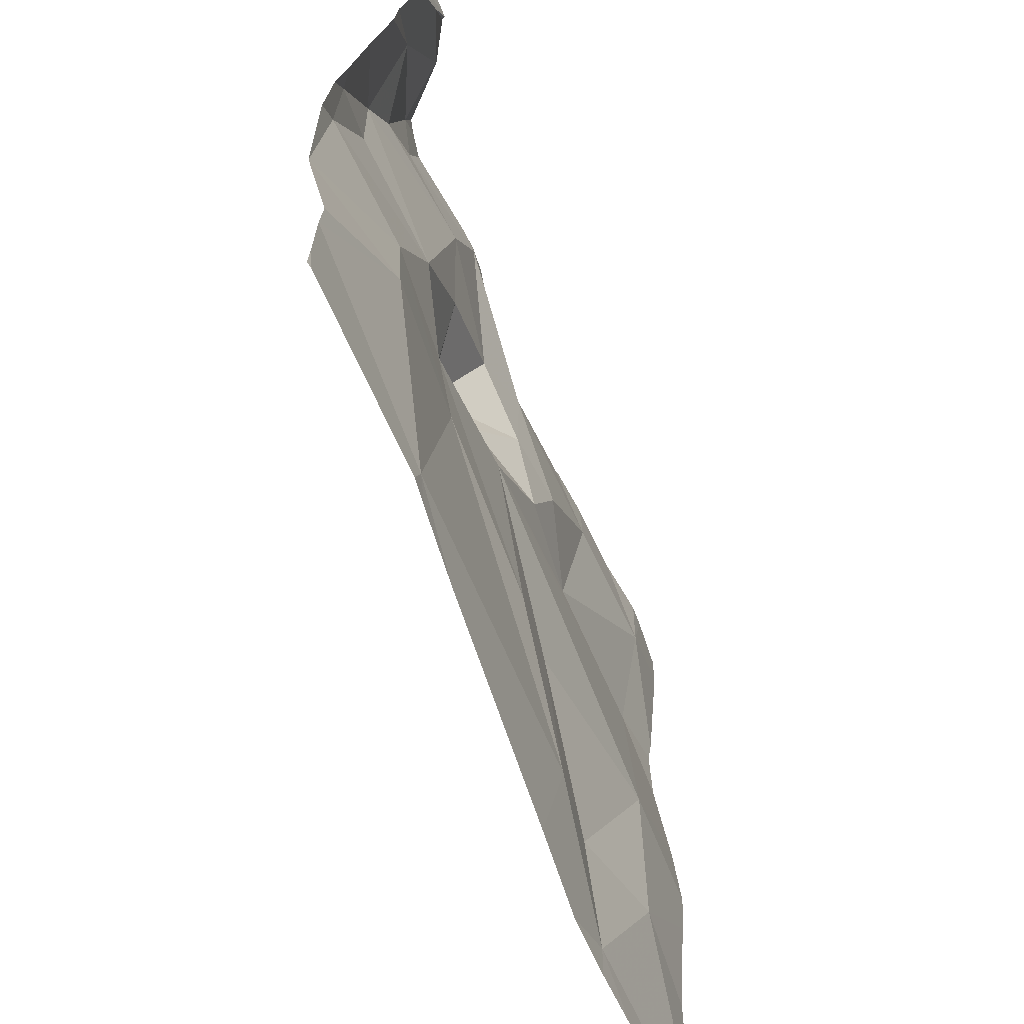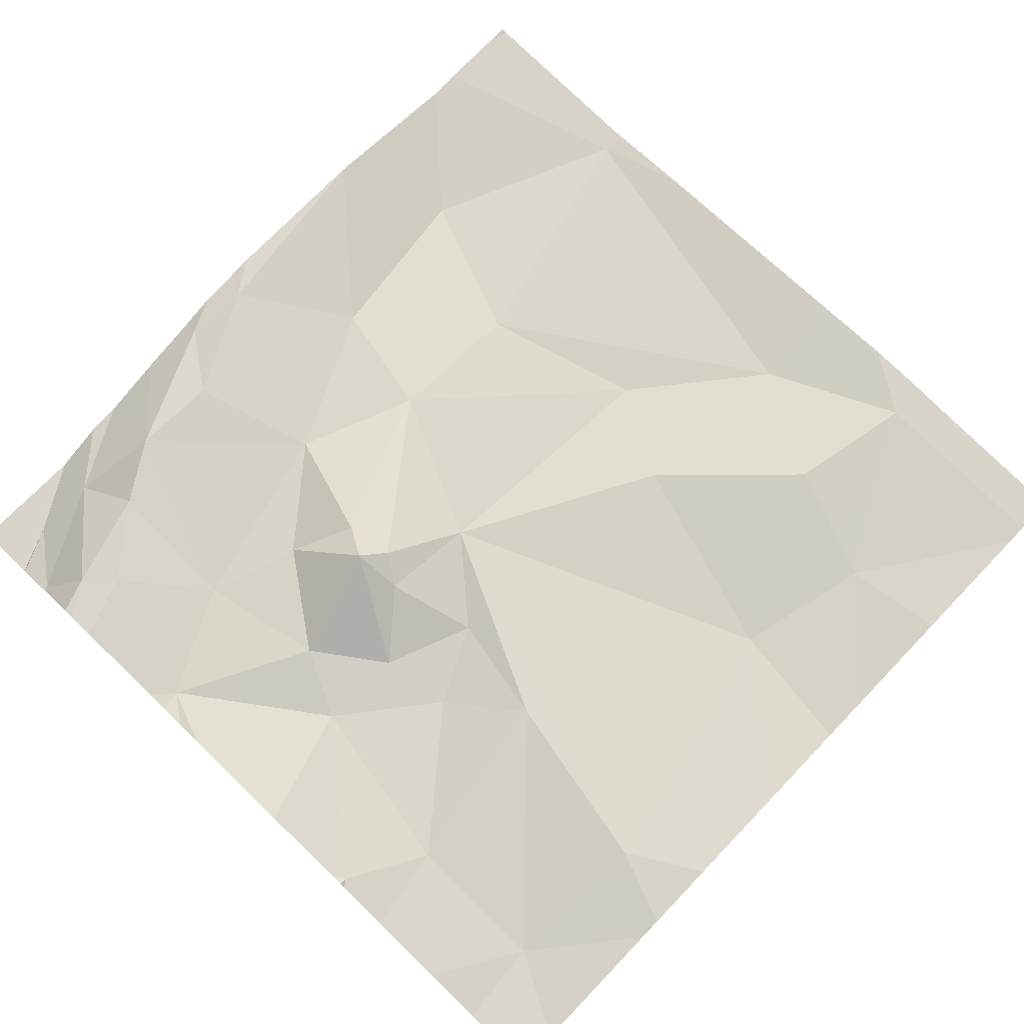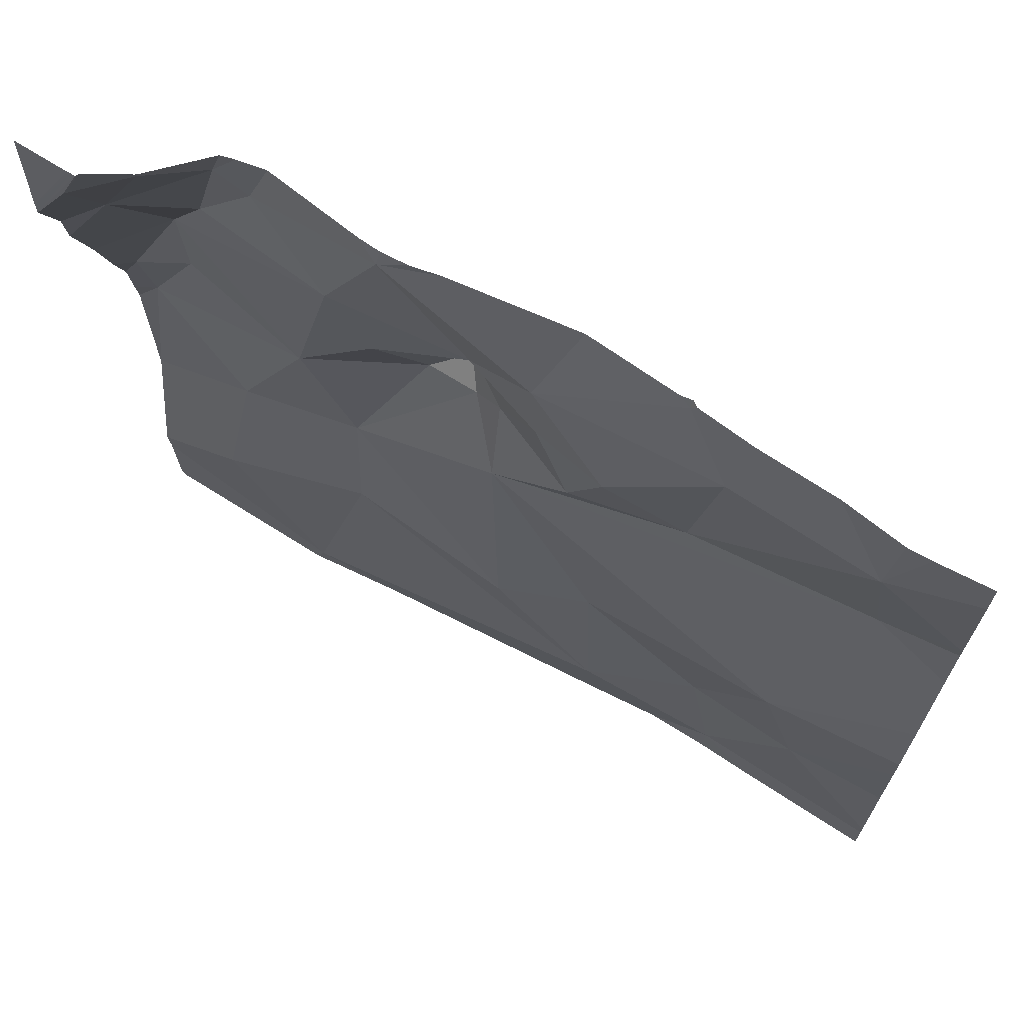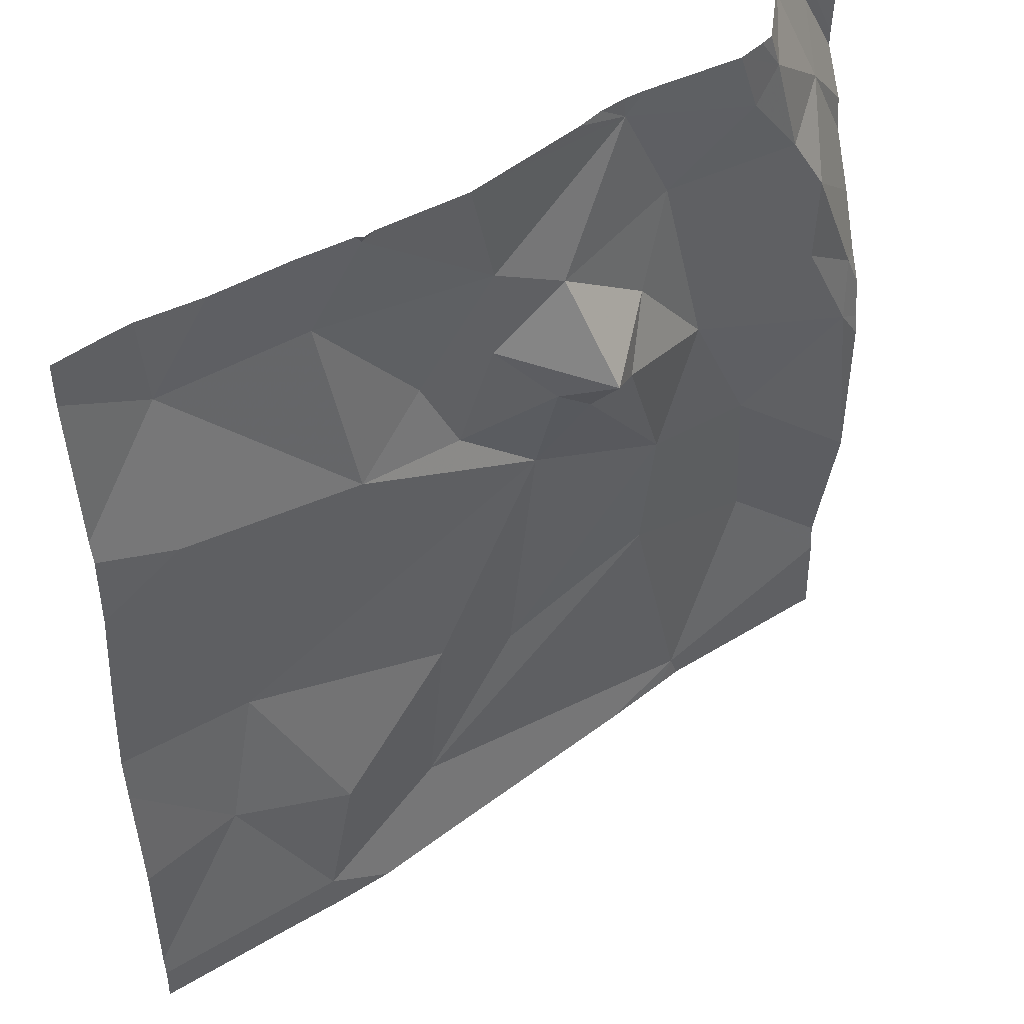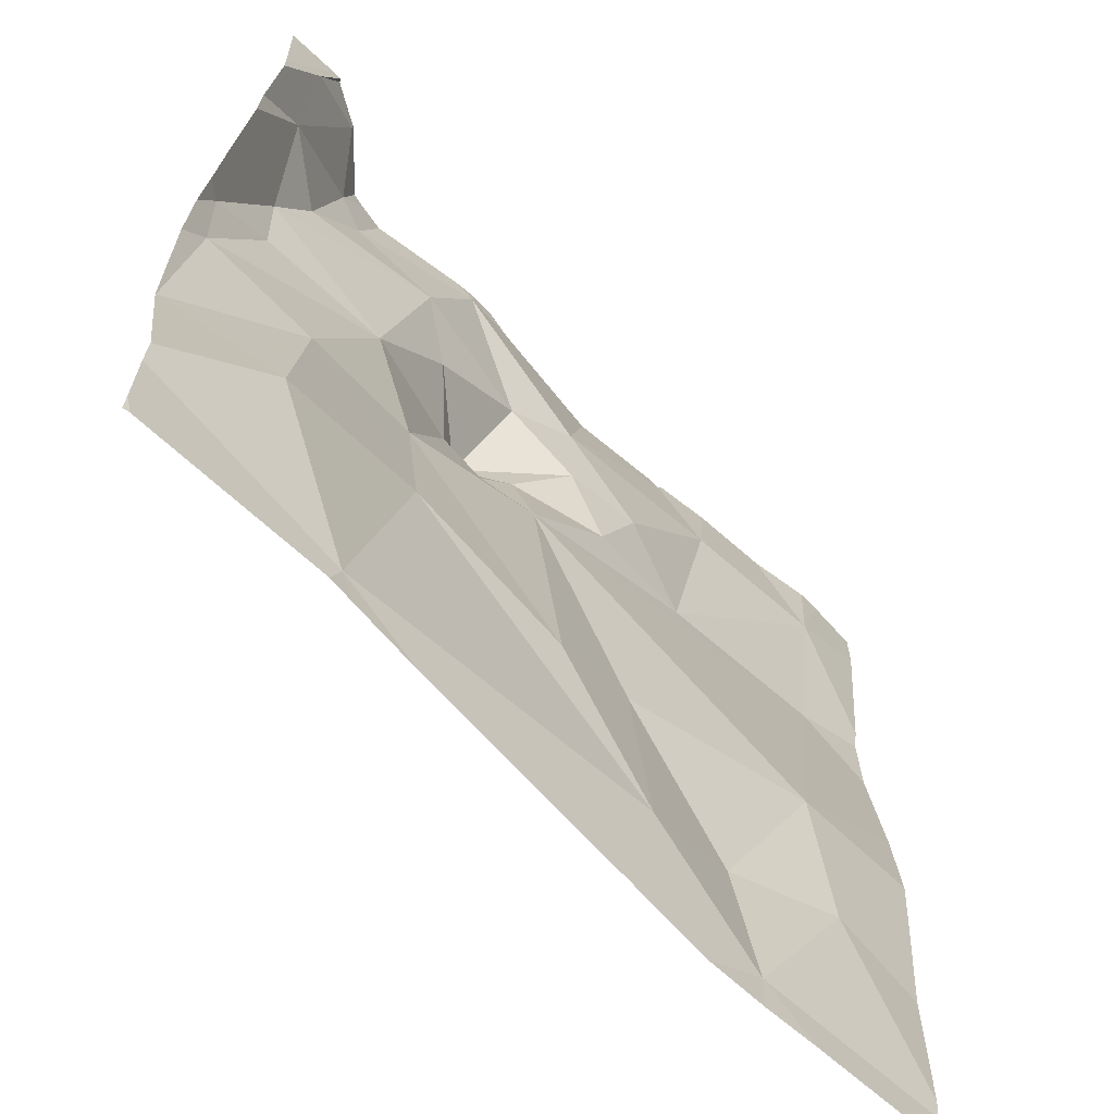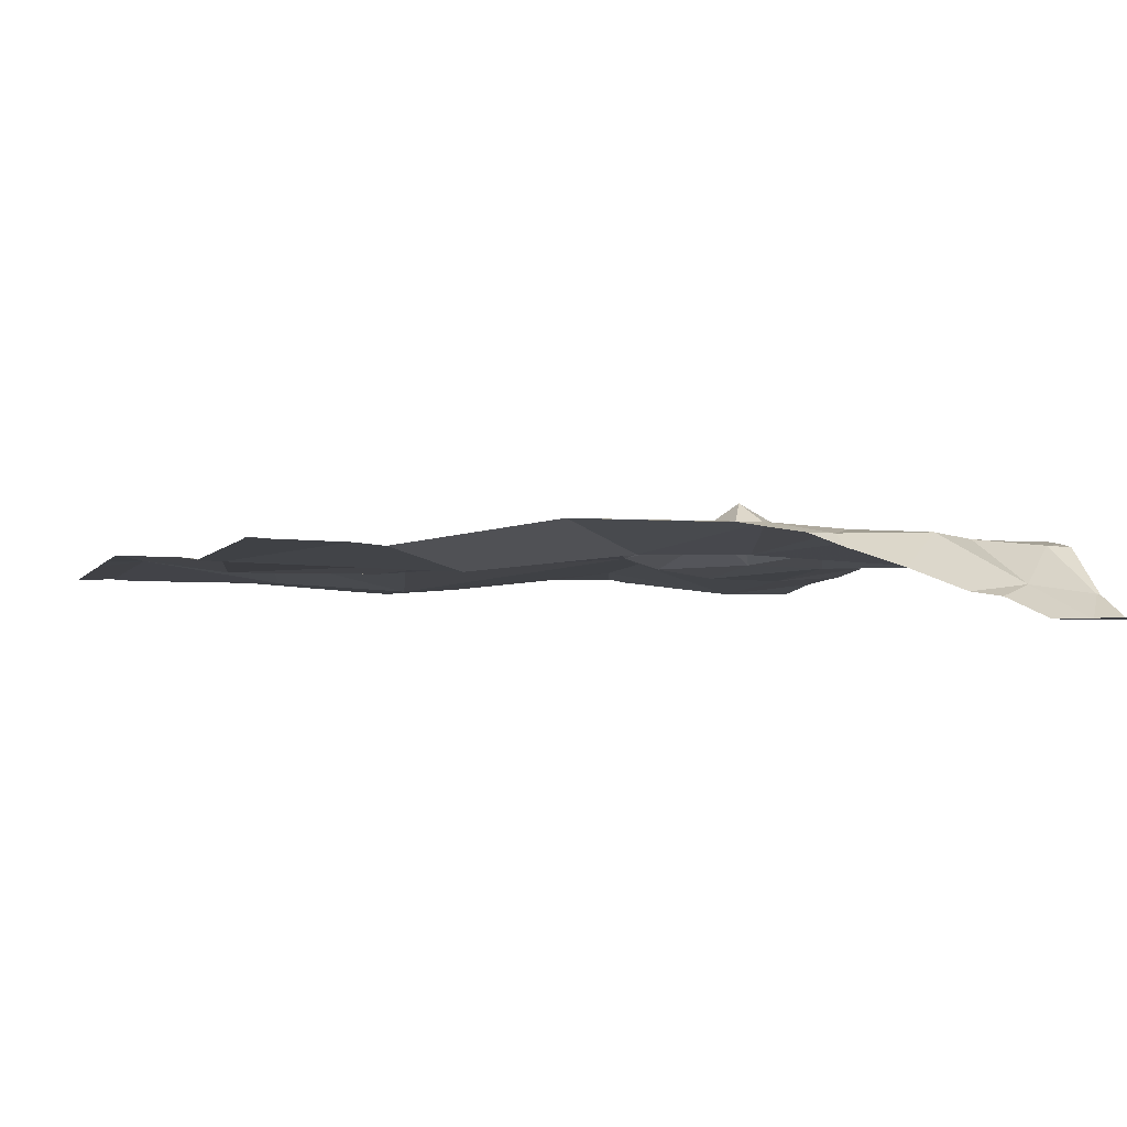
<metadata>
{"format":"obj","ext":"obj","renderer":"f3d","projection":"perspective","resolution":1024,"background":"white","views":[{"elev":-64.7,"azim":110.2,"up":"+Y"},{"elev":74.6,"azim":-136.1,"up":"+Z"},{"elev":69.4,"azim":-150.7,"up":"+Y"},{"elev":46.8,"azim":-38.3,"up":"+Y"},{"elev":-65.0,"azim":133.4,"up":"+Y"},{"elev":-2.2,"azim":69.4,"up":"+Z"}]}
</metadata>
<code>
v -137.1 203.4 483.2
v -137.7 203.4 483.2
v -137.4 203.4 483.2
v -137.6 202.5 483.2
v -137.5 203.4 483.2
v -137.6 203.4 483.2
v -137.7 202.7 483.2
v -136.9 202.8 483.2
v -136.9 203.2 483.2
v -137.5 202.6 483.2
v -137.1 202.5 483.2
v -137.2 202.5 483.2
v -137.6 202.5 483.2
v -137.1 202.5 483.2
v -137 203.4 483.2
v -137.2 202.8 483.2
v -137 202.7 483.2
v -137.6 202.7 483.2
v -137.2 203.1 483.3
v -137.3 203.1 483.3
v -137.2 203.2 483.2
v -136.9 202.8 483.2
v -136.9 203 483.2
v -136.9 202.5 483.2
v -137.7 202.9 483.2
v -137.5 202.8 483.2
v -137.5 203.4 483.2
v -137.6 203.3 483.2
v -137.1 202.5 483.2
v -137.5 202.5 483.2
v -136.9 203.3 483.2
v -137.2 202.9 483.2
v -137.1 203.1 483.2
v -137.4 203.3 483.2
v -137.3 203.2 483.2
v -137.4 203.2 483.2
v -136.9 202.9 483.2
v -137.6 202.5 483.2
v -136.9 203.4 483.1
v -137 202.9 483.2
v -137.3 203.1 483.3
v -137.3 203 483.2
v -137.3 203.1 483.2
v -137.2 203.4 483.2
v -137 203.4 483.2
v -137 203.4 483.2
v -137.4 202.7 483.2
v -136.9 202.6 483.2
v -137.8 203.2 483.2
v -137.8 203.3 483.2
v -136.9 202.6 483.2
v -137.3 203.4 483.2
v -137.4 203.1 483.2
v -137.1 202.5 483.2
v -137 203.2 483.2
v -137.5 203.2 483.2
v -137.6 203.1 483.2
v -137.1 203.3 483.2
v -136.9 203.1 483.2
v -137 203.3 483.2
v -137.2 203.3 483.2
v -136.9 202.5 483.2
v -137 203.1 483.2
v -137.7 202.5 483.2
v -137.8 202.5 483.2
v -137.8 202.7 483.2
v -137.8 202.5 483.2
v -137.5 203.4 483.2
v -137.8 202.8 483.2
v -137.8 202.9 483.2
v -137.8 203 483.2
v -137.8 203.1 483.2
v -137.8 203.2 483.2
v -137.8 203.2 483.2
v -137.8 203.4 483.2
v -136.9 203.2 483.2
v -136.9 203.3 483.1
v -136.9 203.3 483.1
v -136.9 203.1 483.2
v -136.9 202.8 483.2
v -136.9 203 483.2
v -136.9 203.1 483.2
v -136.9 203 483.2
v -136.9 202.8 483.2
v -136.9 202.8 483.2
v -136.9 202.5 483.2
v -137.8 202.5 483.2
v -137.8 202.5 483.2
v -137.1 203.4 483.2
v -137.1 203.4 483.2
v -137.5 203.4 483.2
v -137.3 203.4 483.2
v -137.2 203.4 483.2
v -137.2 203.4 483.2
v -137 203.4 483.1
v -137 203.4 483.2
v -137.8 203.4 483.2
v -137 203.4 483.1
v -137 203.4 483.2
v -137.8 203.4 483.2
v -137.8 203.4 483.2
v -137 203.4 483.1
v -137 203.4 483.1
v -136.9 203.4 483.1
f 89 58 46
f 11 10 30
f 68 27 91
f 11 16 10
f 17 11 51
f 62 11 14
f 17 16 11
f 10 4 38
f 64 67 87
f 18 4 10
f 4 18 7
f 4 7 65
f 20 19 21
f 37 22 8
f 25 18 26
f 6 27 5
f 90 46 1
f 19 32 33
f 35 34 36
f 39 31 76
f 33 32 40
f 42 41 43
f 3 44 52
f 1 45 15
f 10 16 47
f 77 39 76
f 71 49 72
f 50 28 6
f 49 50 73
f 35 44 34
f 2 50 6
f 42 32 41
f 20 35 36
f 43 20 36
f 53 43 36
f 40 22 23
f 19 41 32
f 20 41 19
f 87 67 88
f 9 55 79
f 56 36 34
f 50 49 57
f 22 17 48
f 53 42 43
f 89 46 90
f 16 17 40
f 15 45 99
f 55 60 61
f 60 55 31
f 33 55 61
f 28 50 57
f 76 31 9
f 56 34 28
f 27 28 34
f 43 41 20
f 9 31 55
f 55 63 59
f 60 58 61
f 81 23 83
f 21 33 61
f 40 17 22
f 59 63 23
f 79 59 82
f 57 56 28
f 27 34 3
f 47 16 32
f 44 58 89
f 40 32 16
f 86 62 24
f 21 35 20
f 45 46 31
f 45 39 95
f 46 58 60
f 55 33 63
f 33 23 63
f 44 35 61
f 61 35 21
f 26 47 42
f 18 10 26
f 69 25 70
f 7 18 25
f 56 57 53
f 47 26 10
f 42 53 57
f 25 42 49
f 57 49 42
f 98 77 102
f 54 11 12
f 33 21 19
f 33 40 23
f 36 56 53
f 42 25 26
f 42 47 32
f 24 62 14
f 44 61 58
f 39 45 31
f 46 60 31
f 65 7 66
f 8 22 84
f 66 7 69
f 1 46 45
f 67 4 65
f 52 44 92
f 14 11 29
f 69 7 25
f 70 25 71
f 37 23 22
f 29 11 54
f 71 25 49
f 48 17 51
f 72 49 74
f 51 11 62
f 73 50 75
f 74 49 73
f 75 50 100
f 12 11 30
f 3 34 44
f 30 10 38
f 102 78 103
f 5 27 68
f 79 55 59
f 80 22 48
f 38 4 13
f 81 59 23
f 82 59 81
f 64 4 67
f 83 23 37
f 6 28 27
f 84 22 85
f 85 22 80
f 13 4 64
f 91 27 3
f 92 44 93
f 93 44 94
f 94 44 89
f 95 39 98
f 96 45 95
f 97 50 2
f 98 39 77
f 99 45 96
f 100 50 97
f 101 75 100
f 102 77 78
f 103 78 104

</code>
